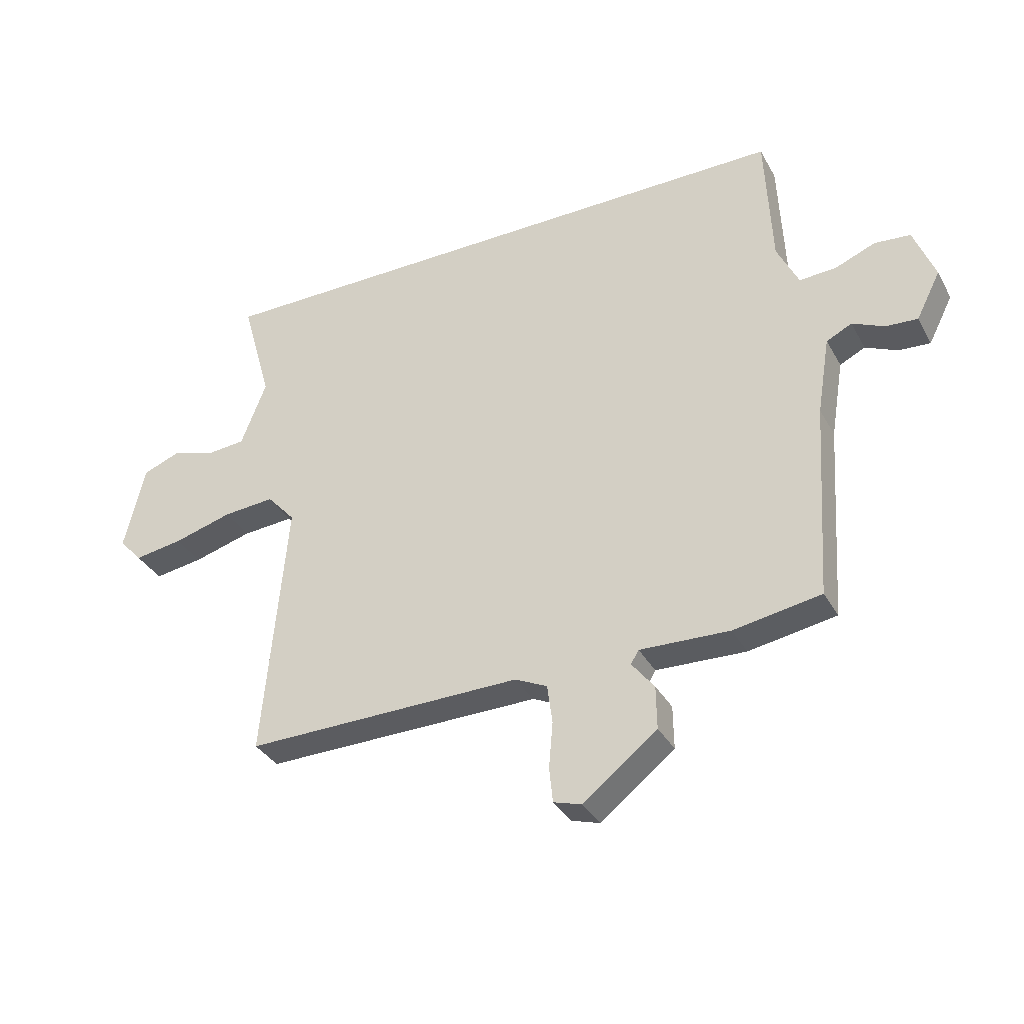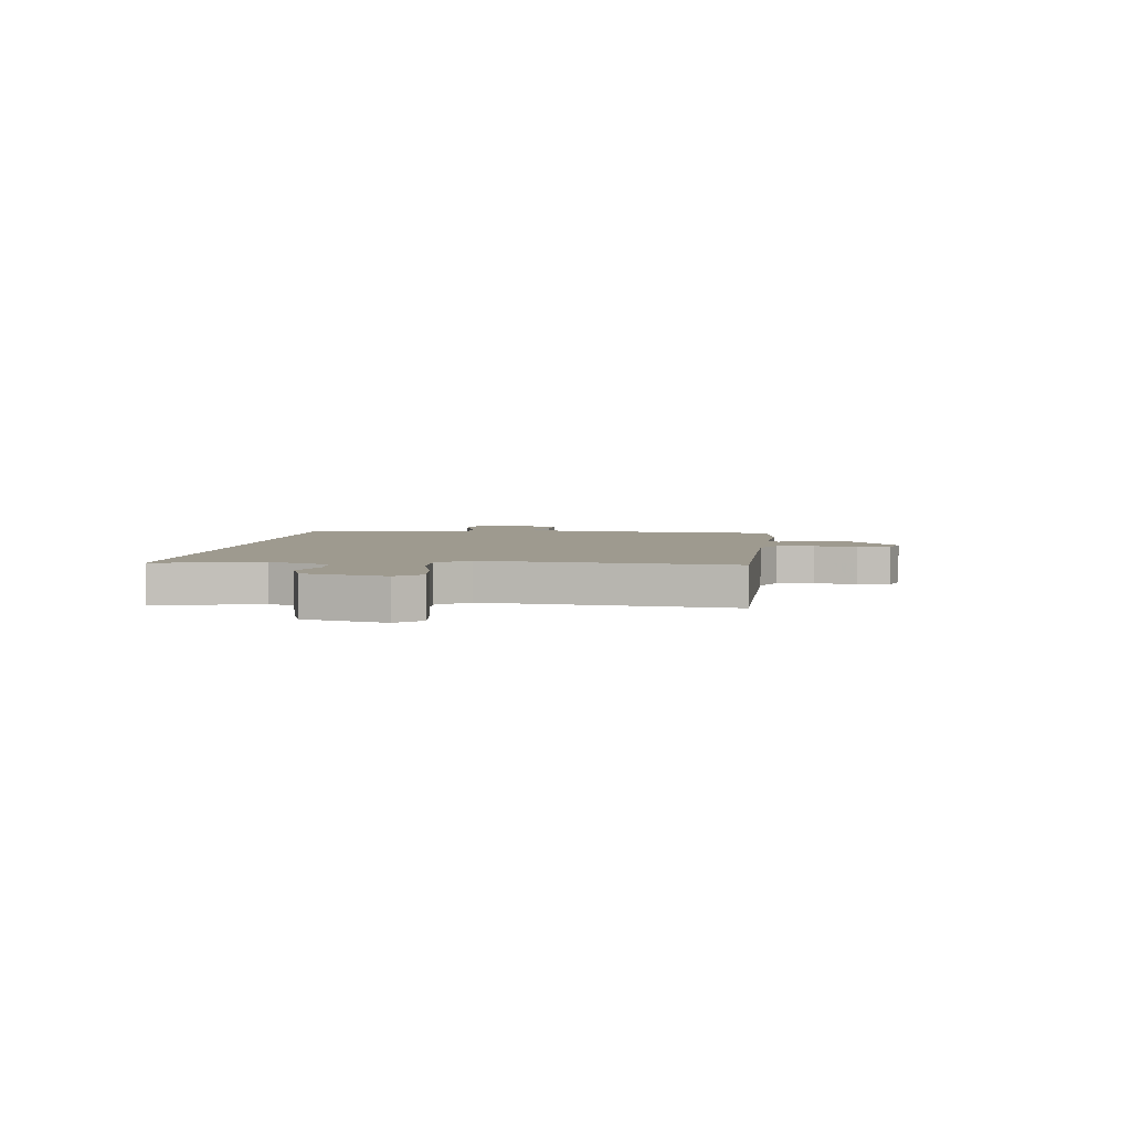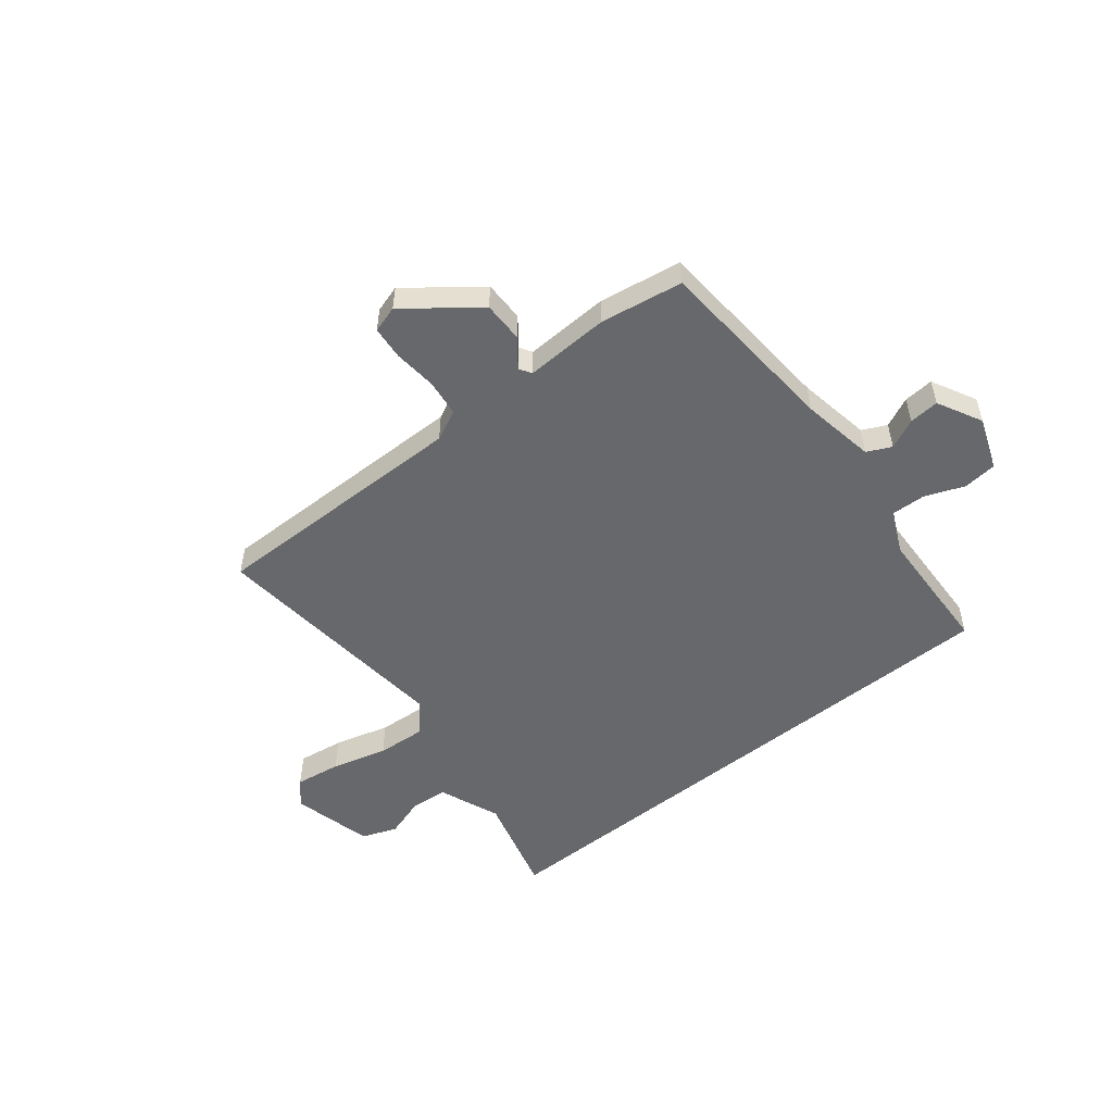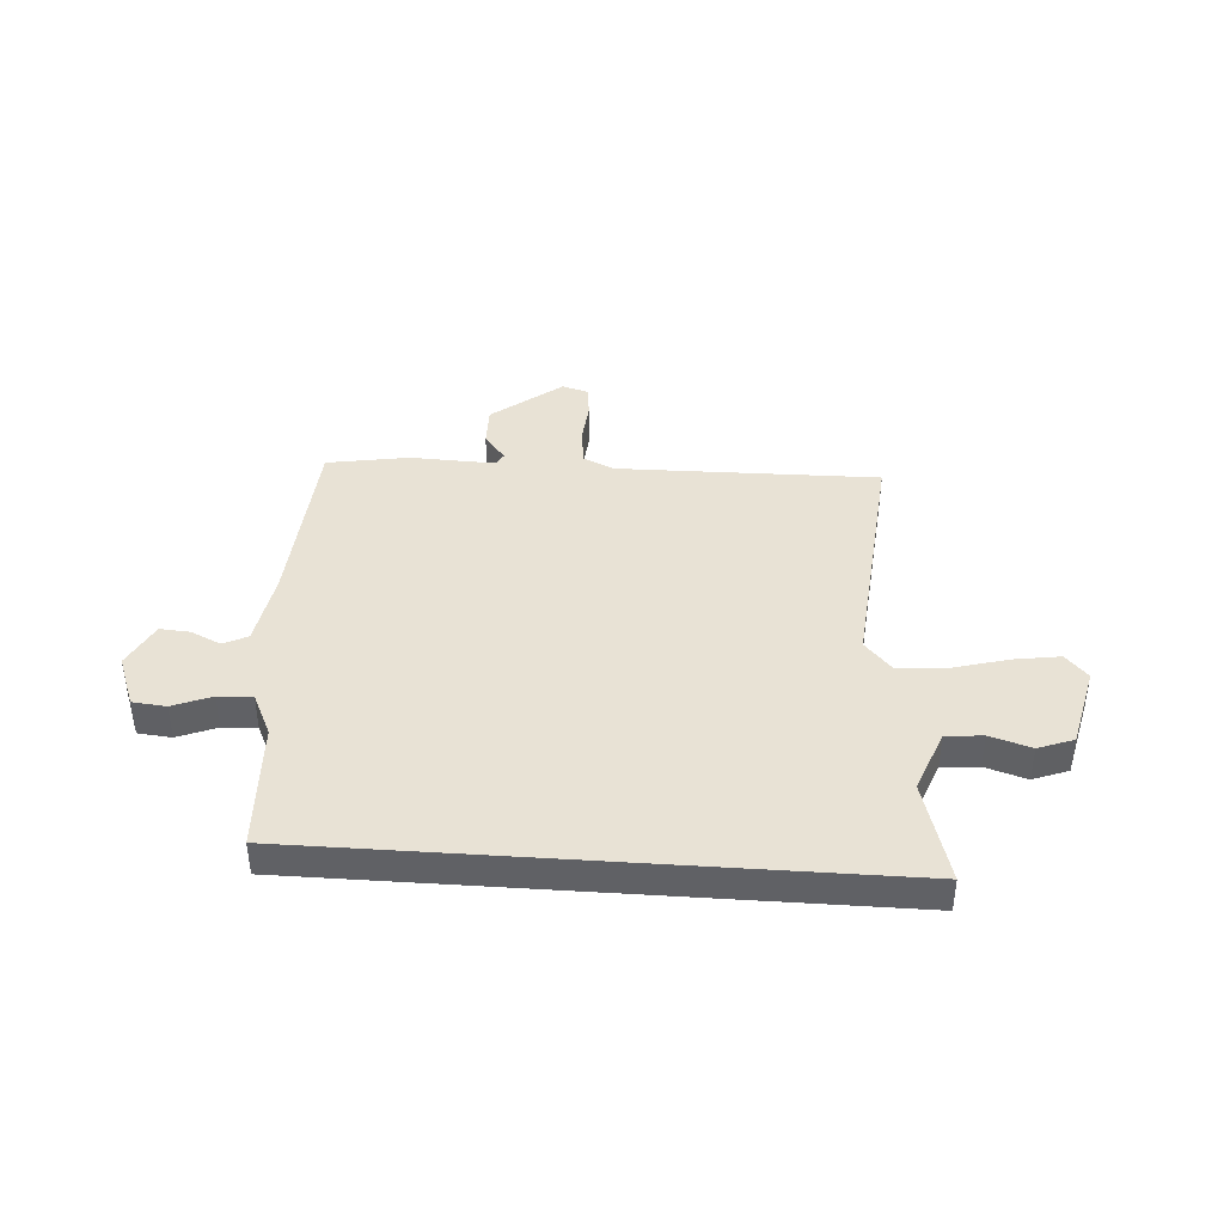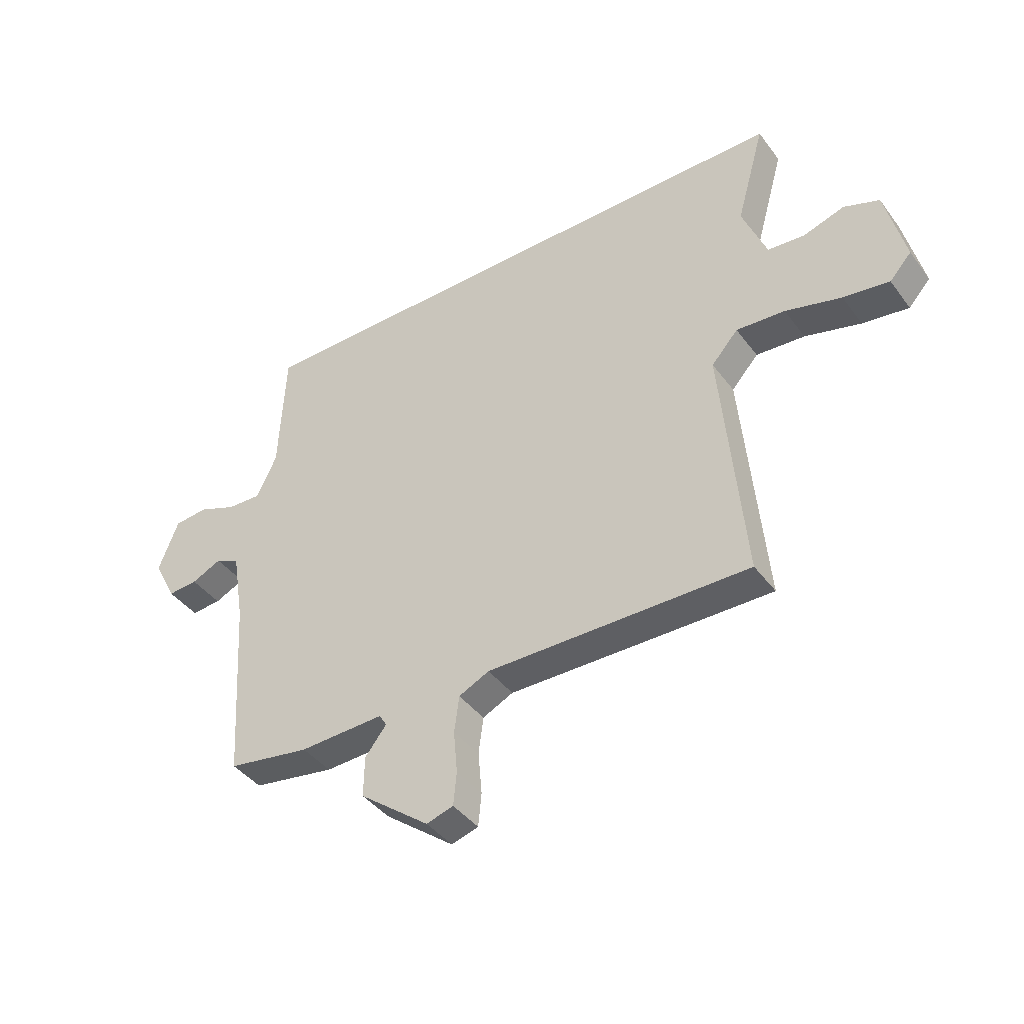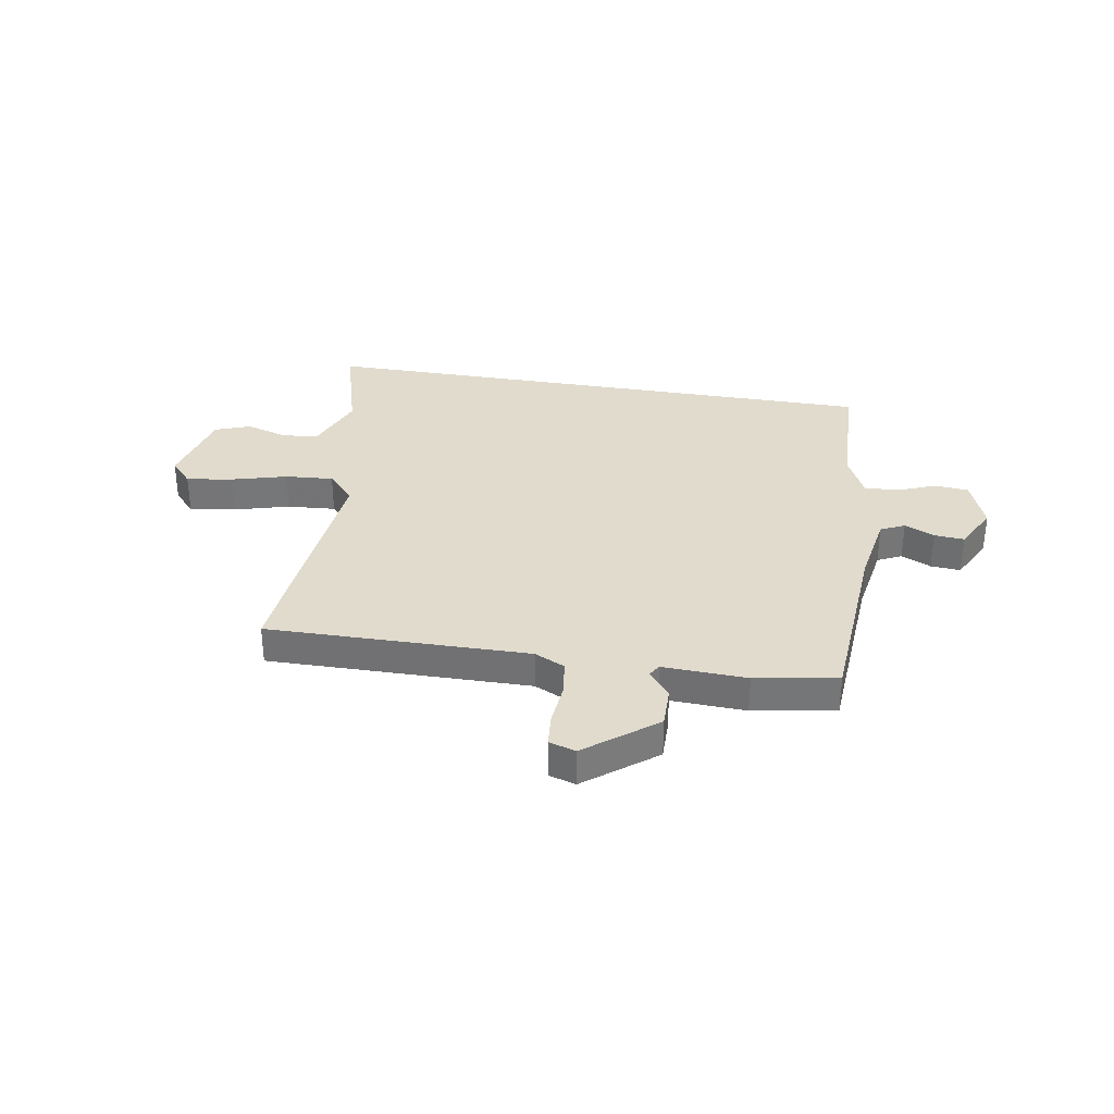
<metadata>
{"format":"obj","ext":"obj","renderer":"f3d","projection":"perspective","resolution":1024,"background":"white","views":[{"elev":-34.8,"azim":-154.4,"up":"+Z"},{"elev":3.8,"azim":98.4,"up":"+Y"},{"elev":-52.3,"azim":-140.9,"up":"+Y"},{"elev":40.8,"azim":4.0,"up":"+Y"},{"elev":-41.7,"azim":33.5,"up":"+Z"},{"elev":33.3,"azim":-170.3,"up":"+Y"}]}
</metadata>
<code>
v -0.526 0.07 -0.456
v -0.549 0.07 -0.107
v -0.572 0.07 0.031
v -0.617 0.07 0.053
v -0.673 0.07 0.027
v -0.729 0.07 0.023
v -0.772 0.07 0.107
v -0.735 0.07 0.204
v -0.672 0.07 0.21
v -0.6 0.07 0.181
v -0.536 0.07 0.178
v -0.498 0.07 0.258
v -0.487 0.07 0.5
v 0.586 0.07 0.5
v 0.532 0.07 0.308
v 0.577 0.07 0.192
v 0.646 0.07 0.186
v 0.723 0.07 0.21
v 0.789 0.07 0.185
v 0.825 0.07 0.032
v 0.784 0.07 -0.013
v 0.698 0.07 0
v 0.594 0.07 0.029
v 0.503 0.07 0.036
v 0.453 0.07 -0.02
v 0.494 0.07 -0.482
v 0.004 0.07 -0.475
v -0.053 0.07 -0.502
v -0.062 0.07 -0.571
v -0.055 0.07 -0.651
v -0.061 0.07 -0.713
v -0.111 0.07 -0.728
v -0.241 0.07 -0.626
v -0.24 0.07 -0.55
v -0.2 0.07 -0.499
v -0.214 0.07 -0.476
v -0.372 0.07 -0.482
v -0.526 0 -0.456
v -0.549 0 -0.107
v -0.572 0 0.031
v -0.617 0 0.053
v -0.673 0 0.027
v -0.729 0 0.023
v -0.772 0 0.107
v -0.735 0 0.204
v -0.672 0 0.21
v -0.6 0 0.181
v -0.536 0 0.178
v -0.498 0 0.258
v -0.487 0 0.5
v 0.586 0 0.5
v 0.532 0 0.308
v 0.577 0 0.192
v 0.646 0 0.186
v 0.723 0 0.21
v 0.789 0 0.185
v 0.825 0 0.032
v 0.784 0 -0.013
v 0.698 0 0
v 0.594 0 0.029
v 0.503 0 0.036
v 0.453 0 -0.02
v 0.494 0 -0.482
v 0.004 0 -0.475
v -0.053 0 -0.502
v -0.062 0 -0.571
v -0.055 0 -0.651
v -0.061 0 -0.713
v -0.111 0 -0.728
v -0.241 0 -0.626
v -0.24 0 -0.55
v -0.2 0 -0.499
v -0.214 0 -0.476
v -0.372 0 -0.482
f 36 37 1 2
f 33 34 35
f 32 33 35
f 31 32 35
f 30 31 35
f 29 30 35
f 28 29 35 36
f 36 2 3
f 28 36 3
f 27 28 3
f 25 26 27 3
f 21 22 23
f 20 21 23
f 19 20 23
f 18 19 23
f 17 18 23
f 16 17 23 24
f 25 3 4
f 24 25 4
f 16 24 4
f 15 16 4
f 12 13 14 15
f 8 9 10
f 7 8 10
f 6 7 10
f 5 6 10
f 4 5 10
f 4 10 11
f 15 4 11
f 11 12 15
f 39 38 74 73
f 72 71 70
f 72 70 69
f 72 69 68
f 72 68 67
f 72 67 66
f 73 72 66 65
f 40 39 73
f 40 73 65
f 40 65 64
f 40 64 63 62
f 60 59 58
f 60 58 57
f 60 57 56
f 60 56 55
f 60 55 54
f 61 60 54 53
f 41 40 62
f 41 62 61
f 41 61 53
f 41 53 52
f 52 51 50 49
f 47 46 45
f 47 45 44
f 47 44 43
f 47 43 42
f 47 42 41
f 48 47 41
f 48 41 52
f 52 49 48
f 1 38 39 2
f 2 39 40 3
f 3 40 41 4
f 4 41 42 5
f 5 42 43 6
f 6 43 44 7
f 7 44 45 8
f 8 45 46 9
f 9 46 47 10
f 10 47 48 11
f 11 48 49 12
f 12 49 50 13
f 13 50 51 14
f 14 51 52 15
f 15 52 53 16
f 16 53 54 17
f 17 54 55 18
f 18 55 56 19
f 19 56 57 20
f 20 57 58 21
f 21 58 59 22
f 22 59 60 23
f 23 60 61 24
f 24 61 62 25
f 25 62 63 26
f 26 63 64 27
f 27 64 65 28
f 28 65 66 29
f 29 66 67 30
f 30 67 68 31
f 31 68 69 32
f 32 69 70 33
f 33 70 71 34
f 34 71 72 35
f 35 72 73 36
f 36 73 74 37
f 37 74 38 1

</code>
